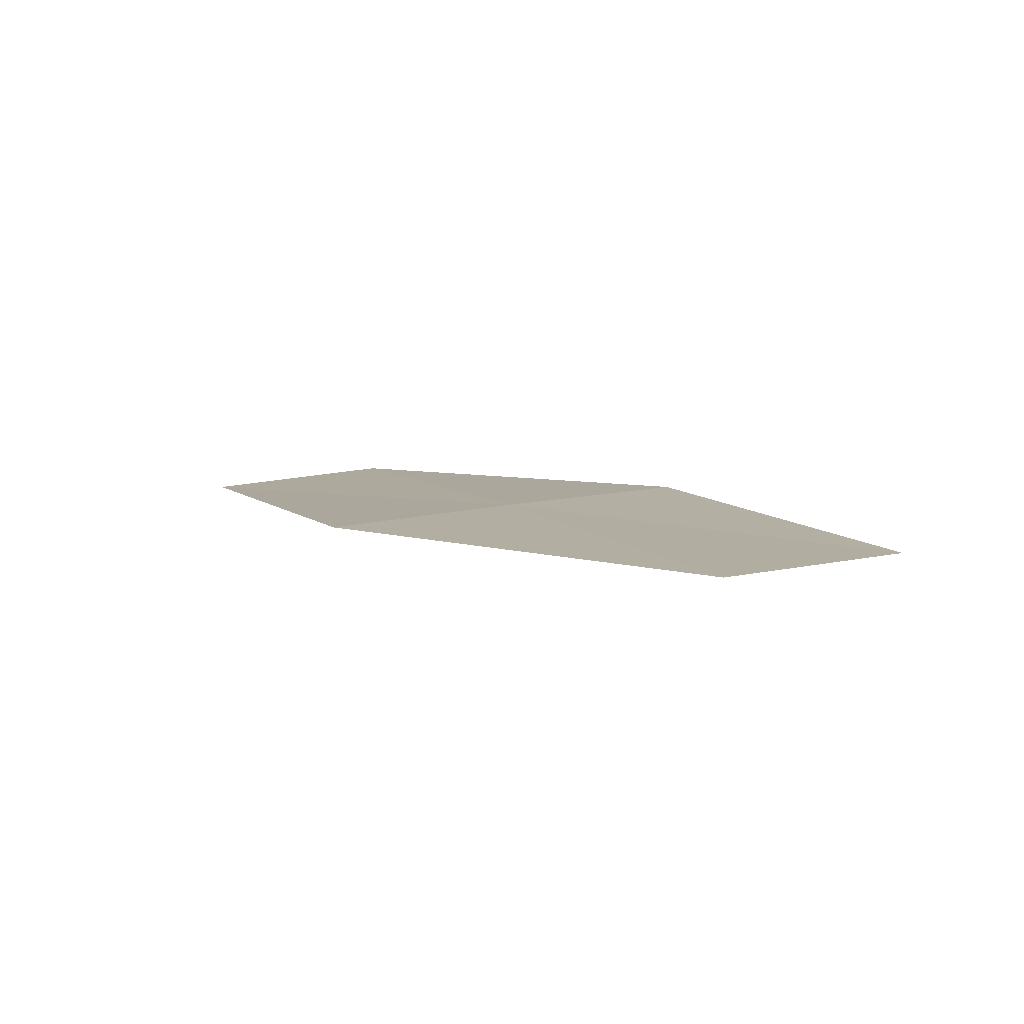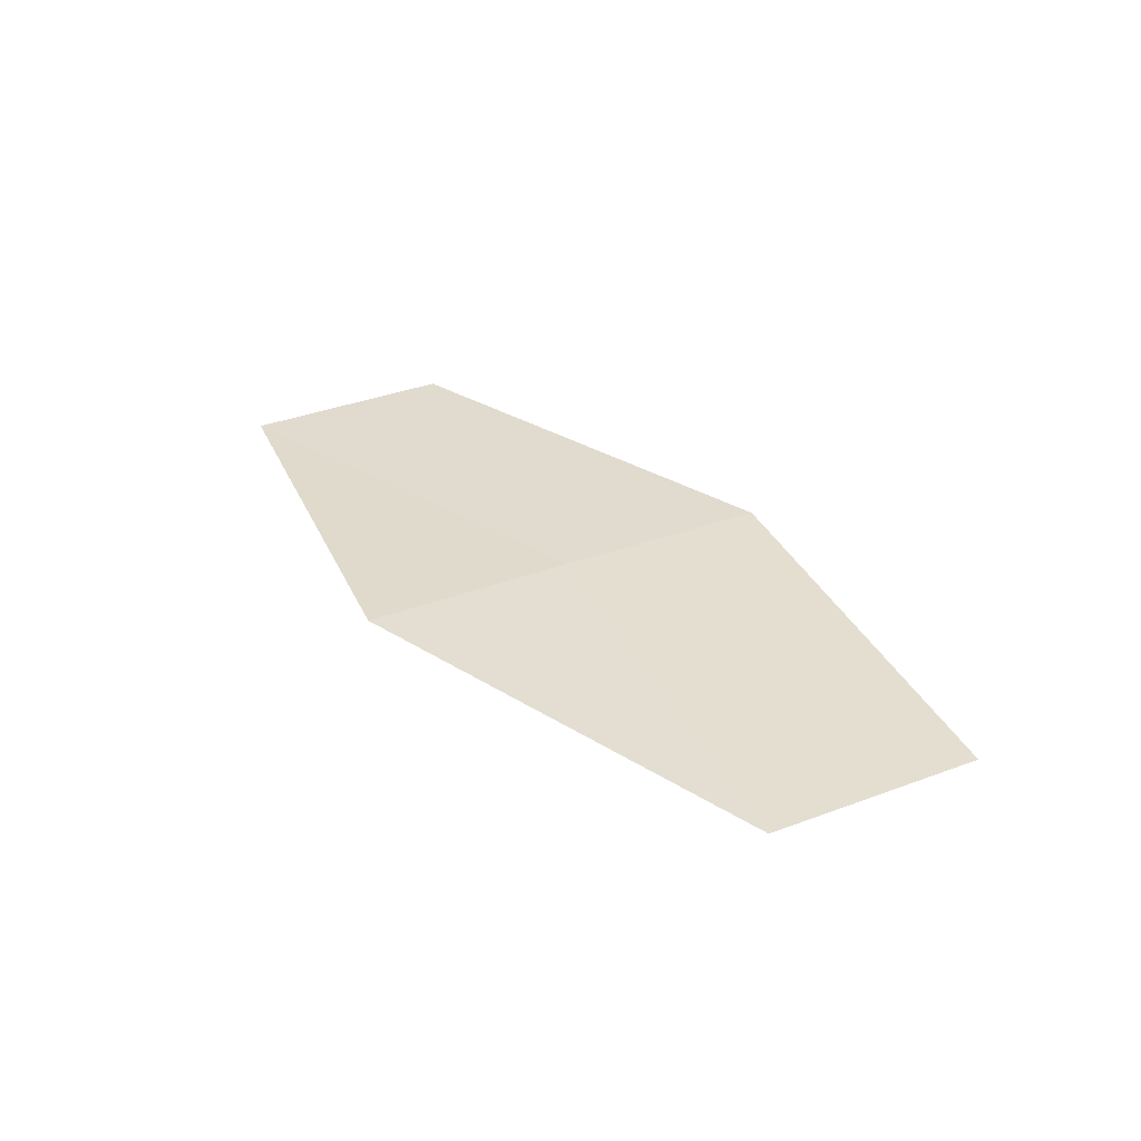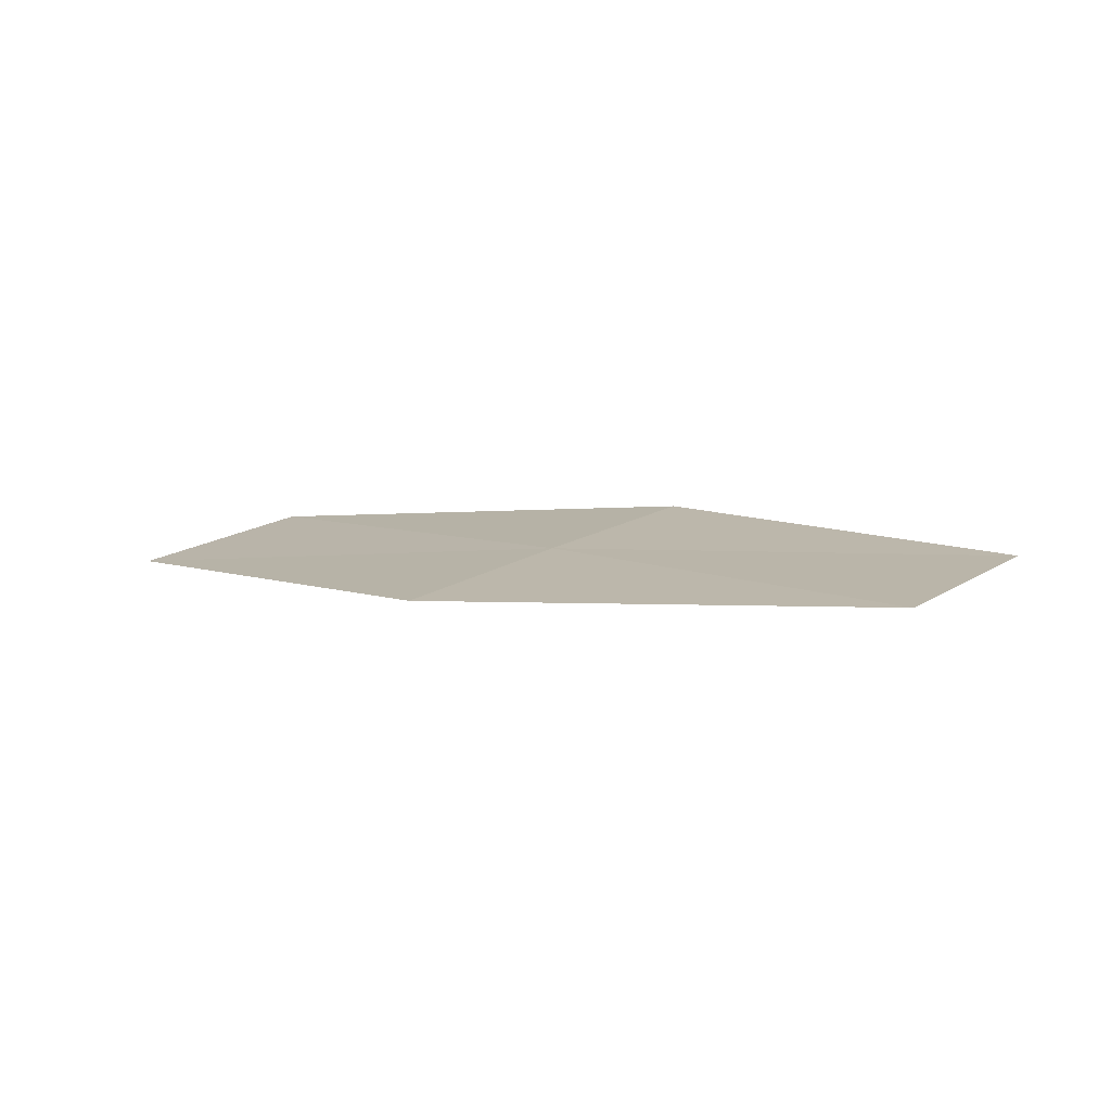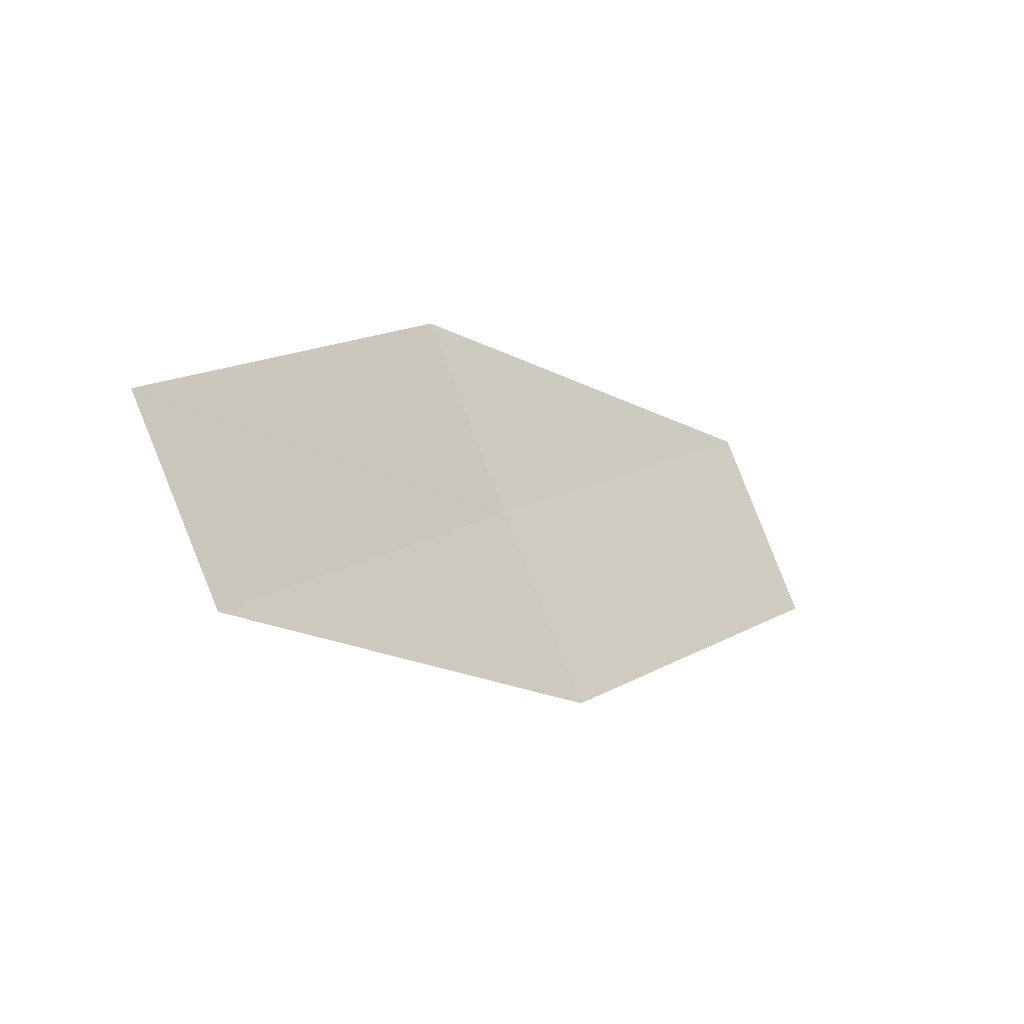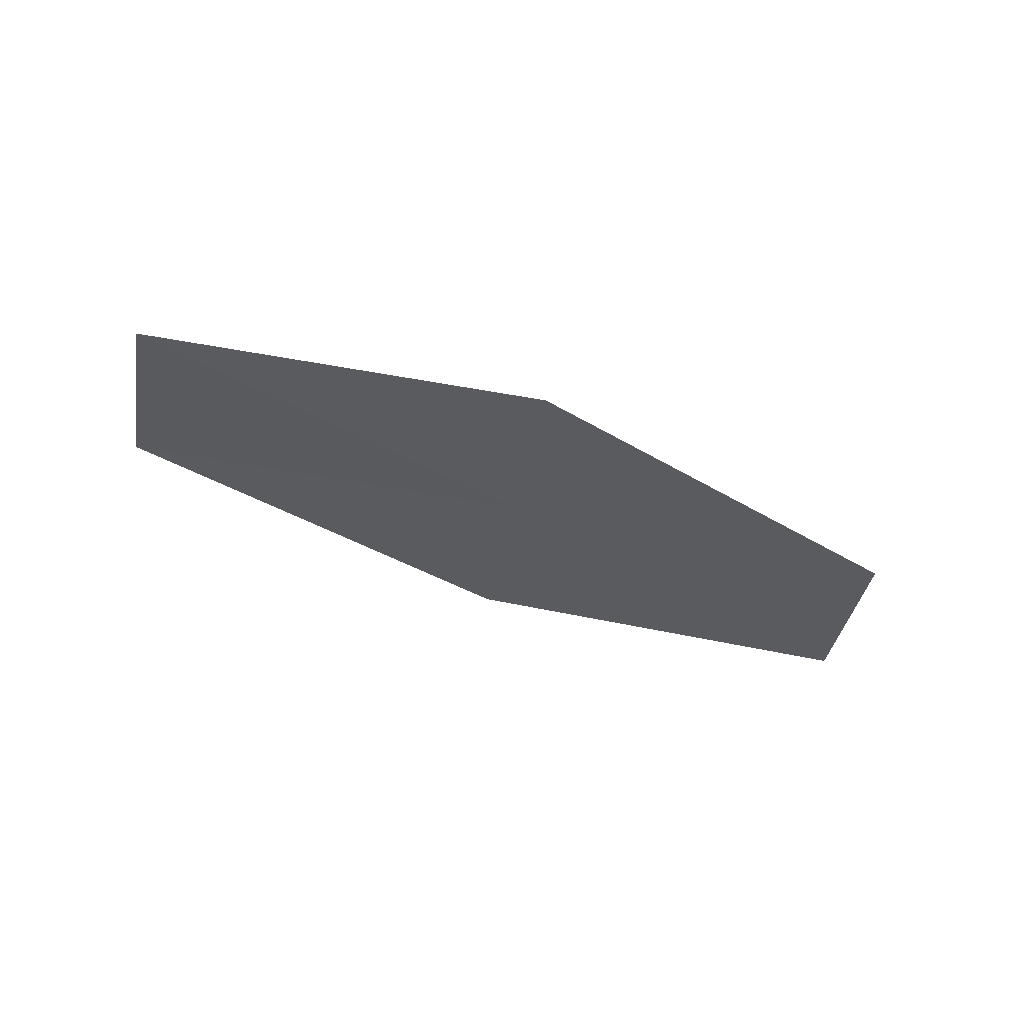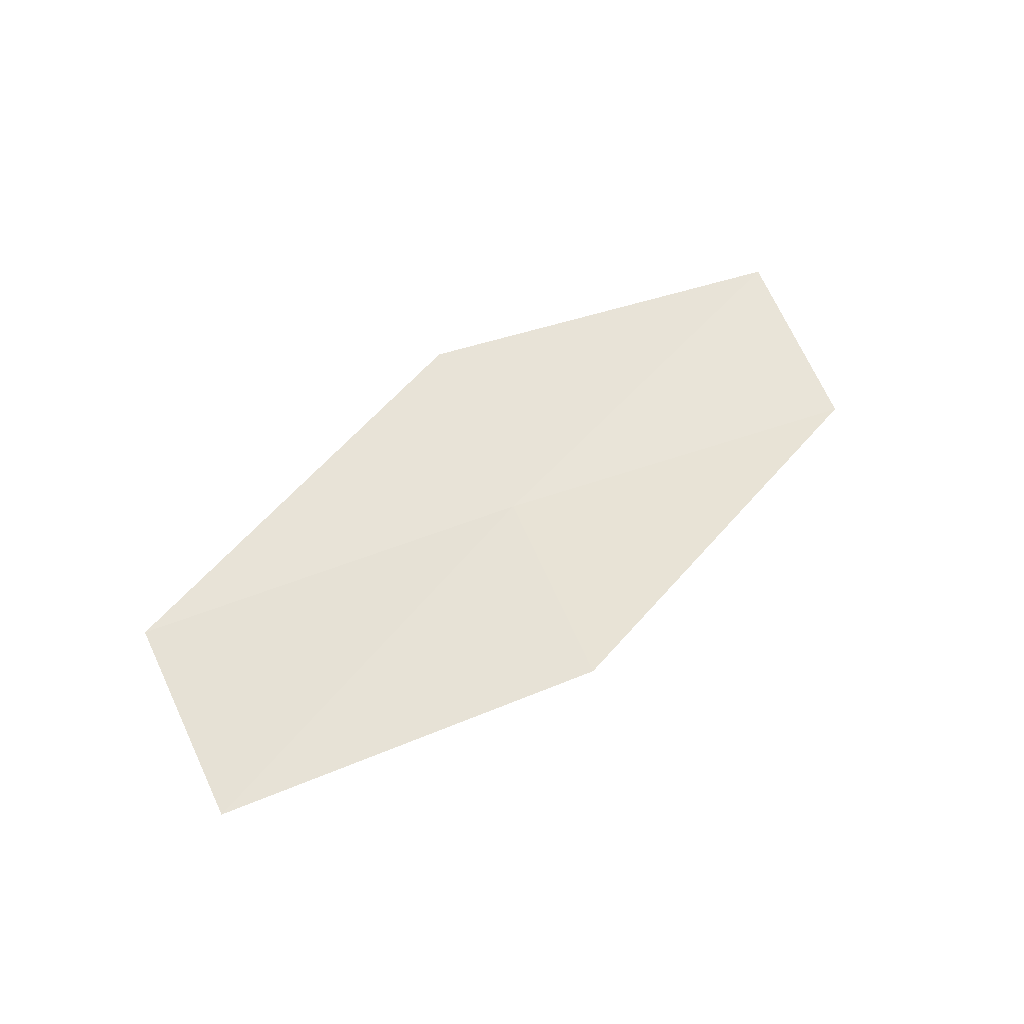
<metadata>
{"format":"obj","ext":"obj","renderer":"f3d","projection":"perspective","resolution":1024,"background":"white","views":[{"elev":16.5,"azim":-145.0,"up":"+Z"},{"elev":41.9,"azim":-141.2,"up":"+Z"},{"elev":19.6,"azim":-166.9,"up":"+Z"},{"elev":-21.3,"azim":141.1,"up":"+Y"},{"elev":-33.5,"azim":-35.6,"up":"+Z"},{"elev":64.8,"azim":-50.7,"up":"+Z"}]}
</metadata>
<code>
v 11.08 -16.97 17.28
v 10.85 -17.42 17.27
v 9.963 -16.97 17.35
v 10.18 -16.5 17.38
v 11.94 -17.44 17.15
v 12.18 -17 17.15
v 11.31 -16.52 17.29
f 1 3 2
f 1 4 3
f 1 2 5
f 1 5 6
f 1 7 4
f 1 6 7

</code>
